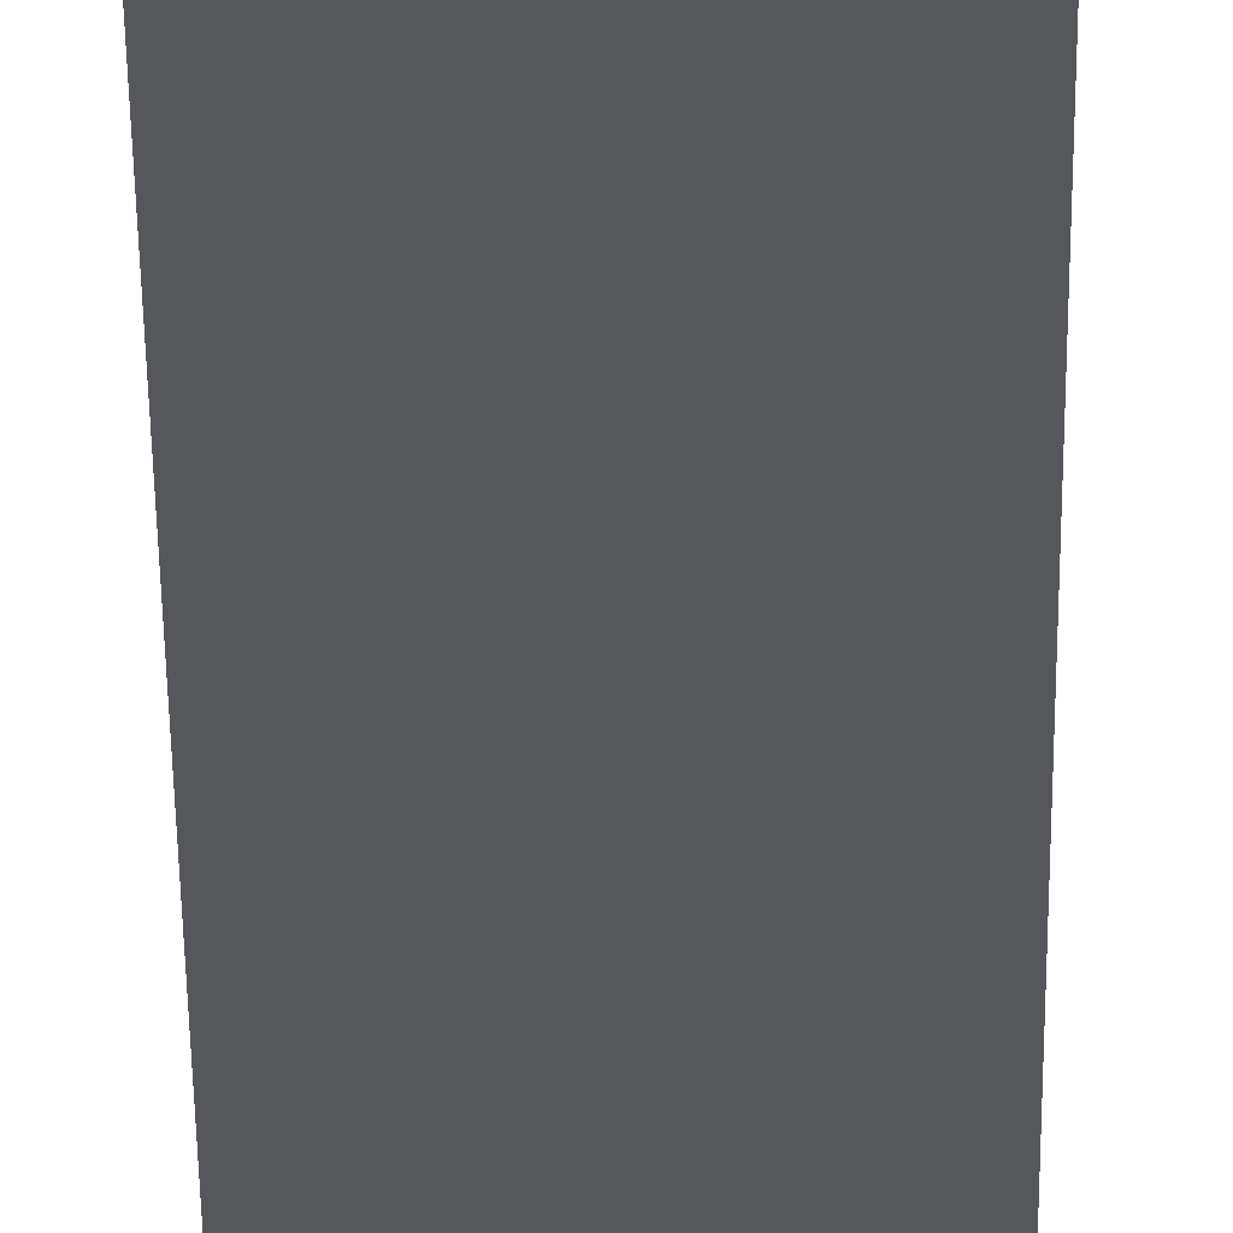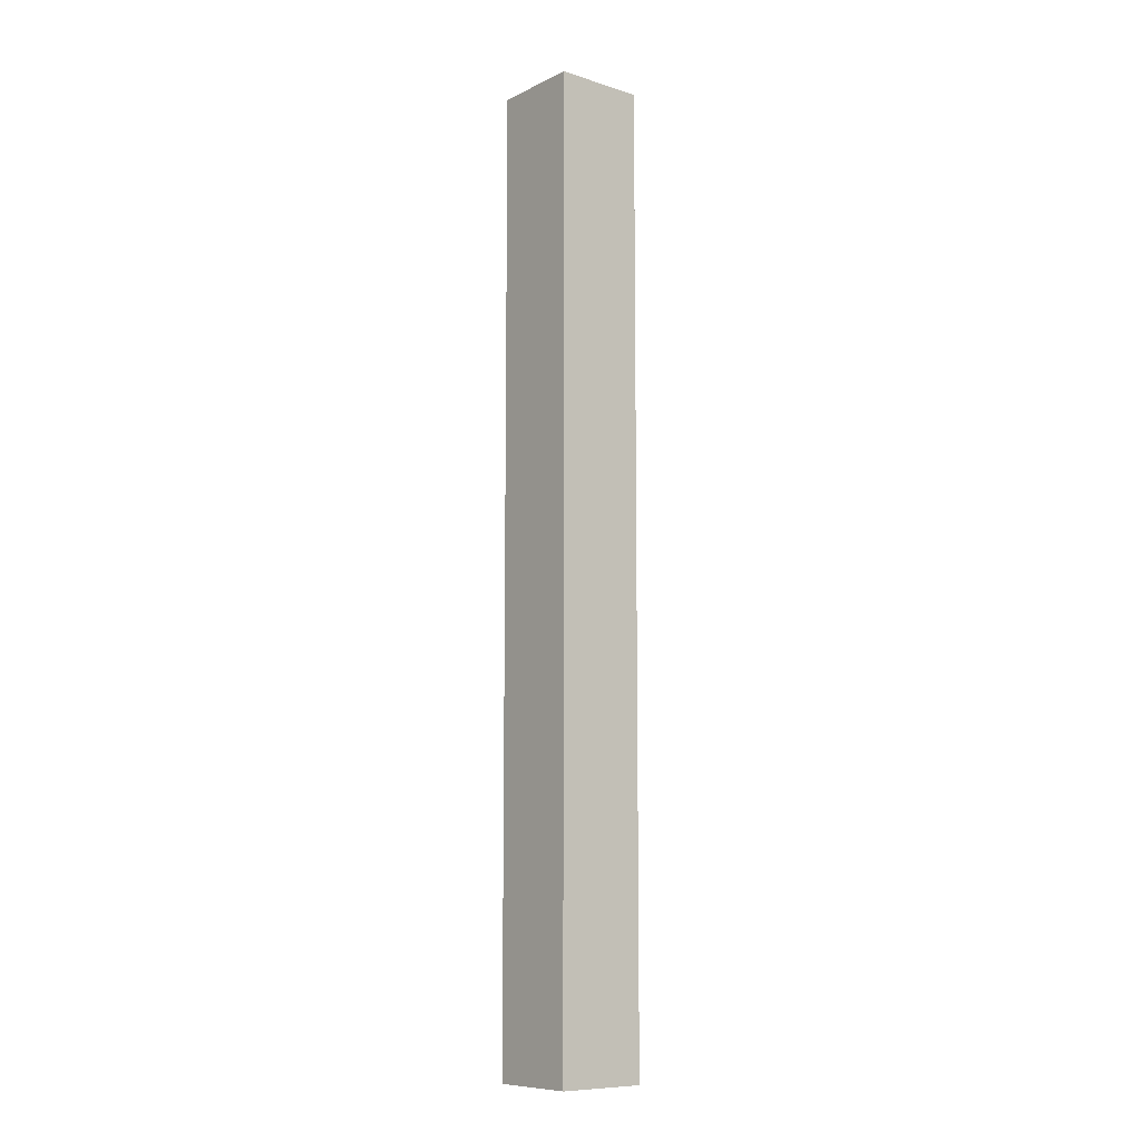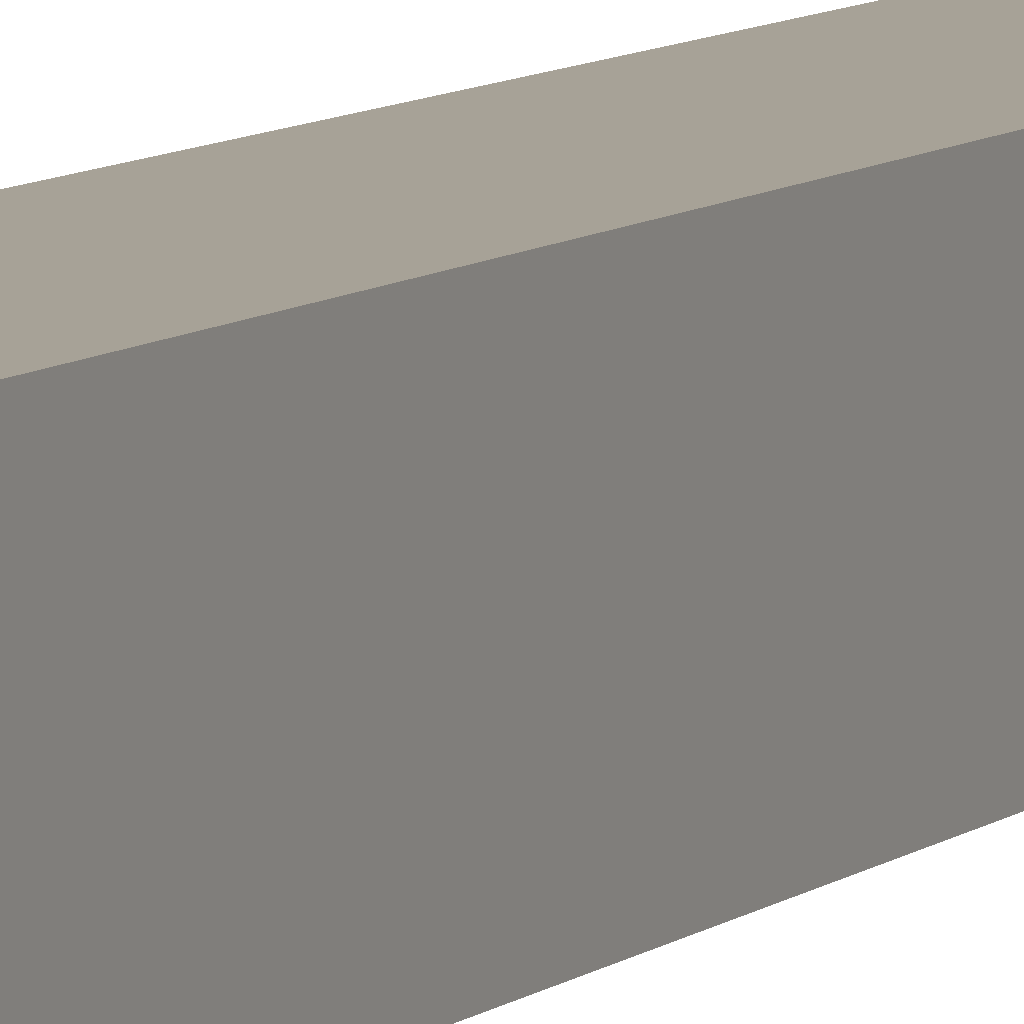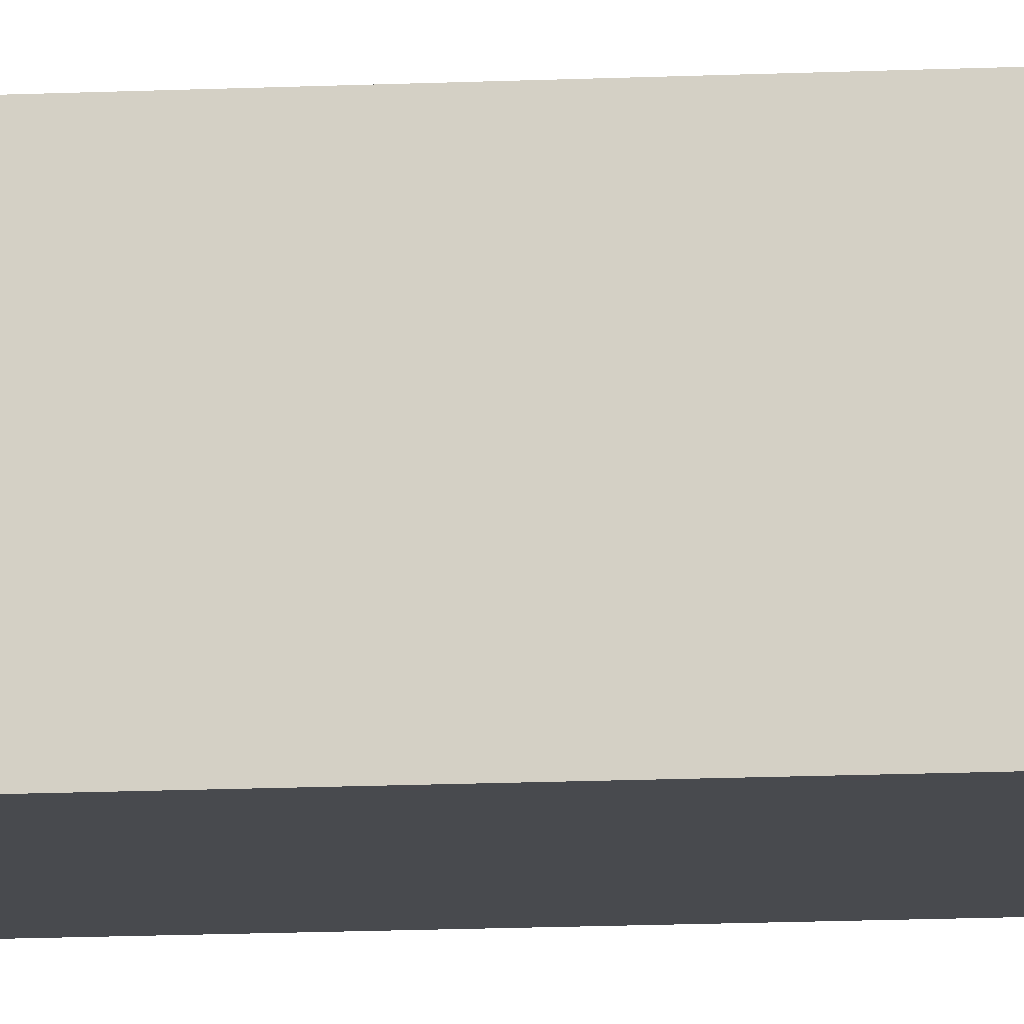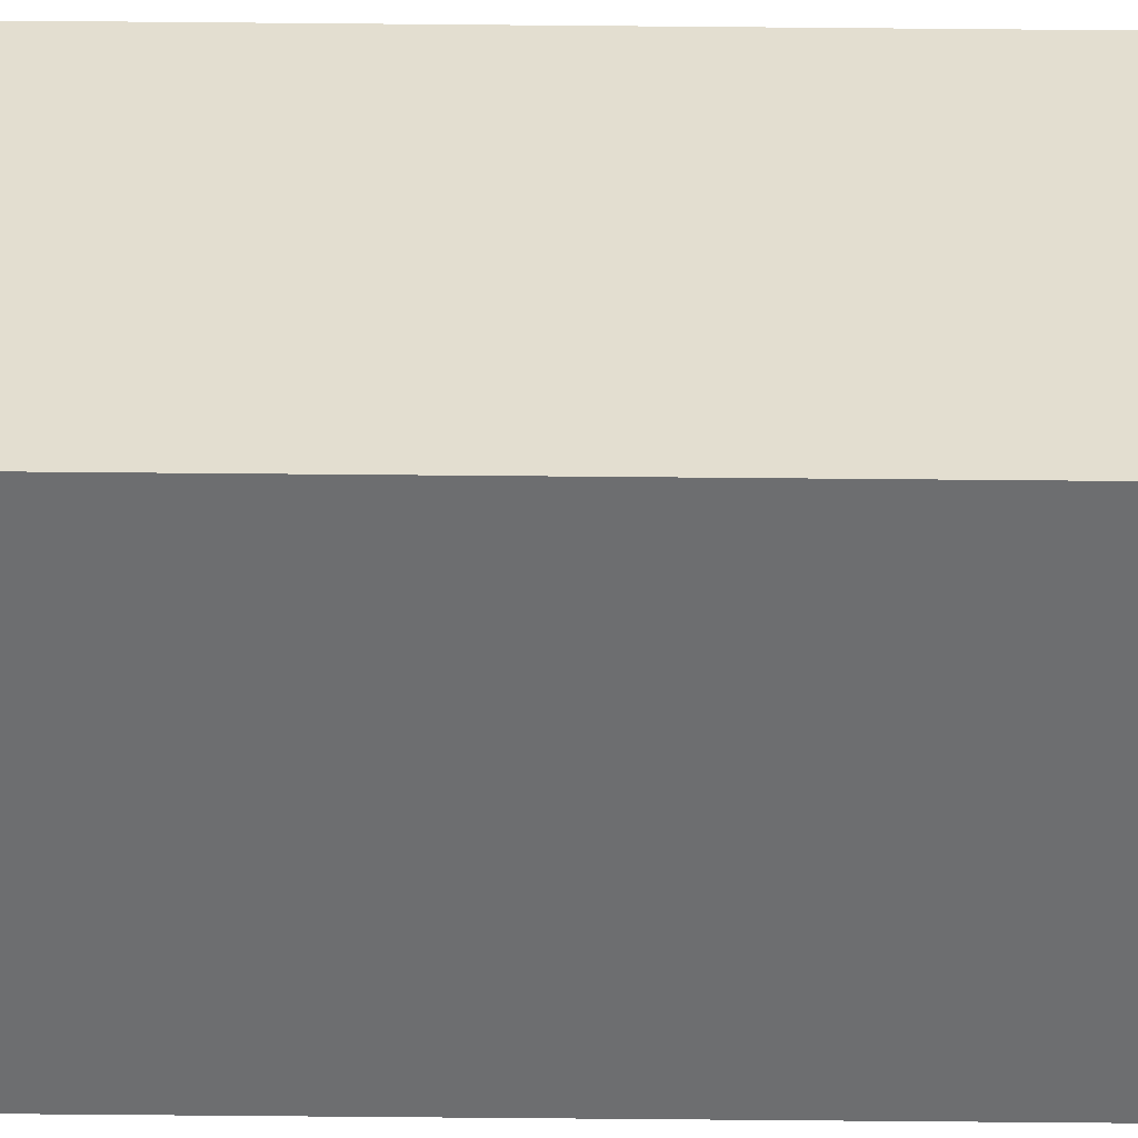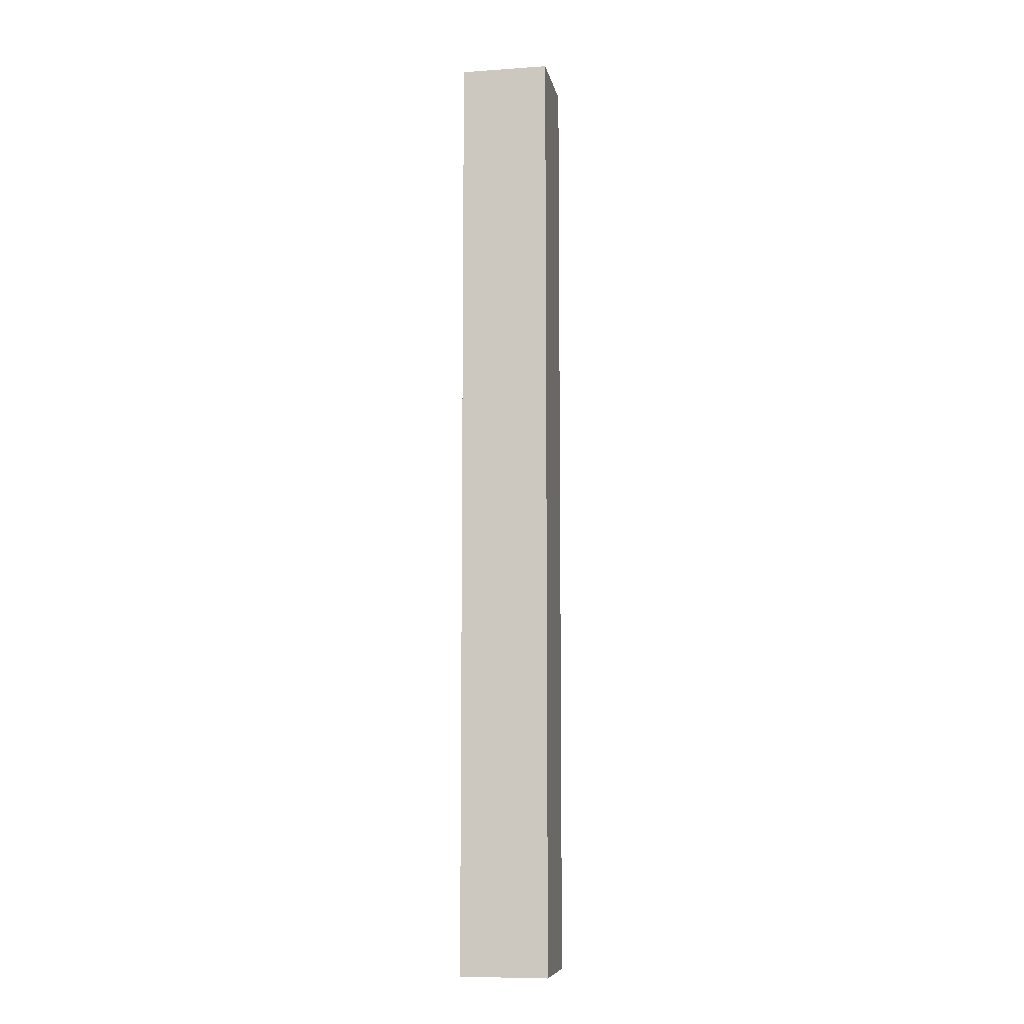
<metadata>
{"format":"obj","ext":"obj","renderer":"f3d","projection":"perspective","resolution":1024,"background":"white","views":[{"elev":-27.4,"azim":-179.6,"up":"+Z"},{"elev":-9.3,"azim":-39.1,"up":"+Y"},{"elev":6.6,"azim":21.7,"up":"+Z"},{"elev":-13.1,"azim":96.1,"up":"+Z"},{"elev":-54.3,"azim":-90.6,"up":"+Z"},{"elev":-8.5,"azim":-169.4,"up":"+Y"}]}
</metadata>
<code>
v 2.058 0.4855 -3.06
v 2.058 0.4855 -2.97
v 2.058 -0.4745 -2.97
v 2.058 -0.4745 -3.06
v 1.968 -0.4745 -2.97
v 1.968 0.4855 -2.97
v 1.968 0.4855 -3.06
v 1.968 -0.4745 -3.06
v 2.058 -0.4745 -2.97
v 1.968 -0.4745 -2.97
v 1.968 -0.4745 -3.06
v 2.058 -0.4745 -3.06
v 1.968 0.4855 -3.06
v 1.968 0.4855 -2.97
v 2.058 0.4855 -2.97
v 2.058 0.4855 -3.06
v 1.968 -0.4745 -3.06
v 1.968 0.4855 -3.06
v 2.058 0.4855 -3.06
v 2.058 -0.4745 -3.06
v 2.058 0.4855 -2.97
v 1.968 0.4855 -2.97
v 1.968 -0.4745 -2.97
v 2.058 -0.4745 -2.97
f 1 2 3
f 1 3 4
f 5 6 7
f 5 7 8
f 9 10 11
f 9 11 12
f 13 14 15
f 13 15 16
f 17 18 19
f 17 19 20
f 21 22 23
f 21 23 24

</code>
